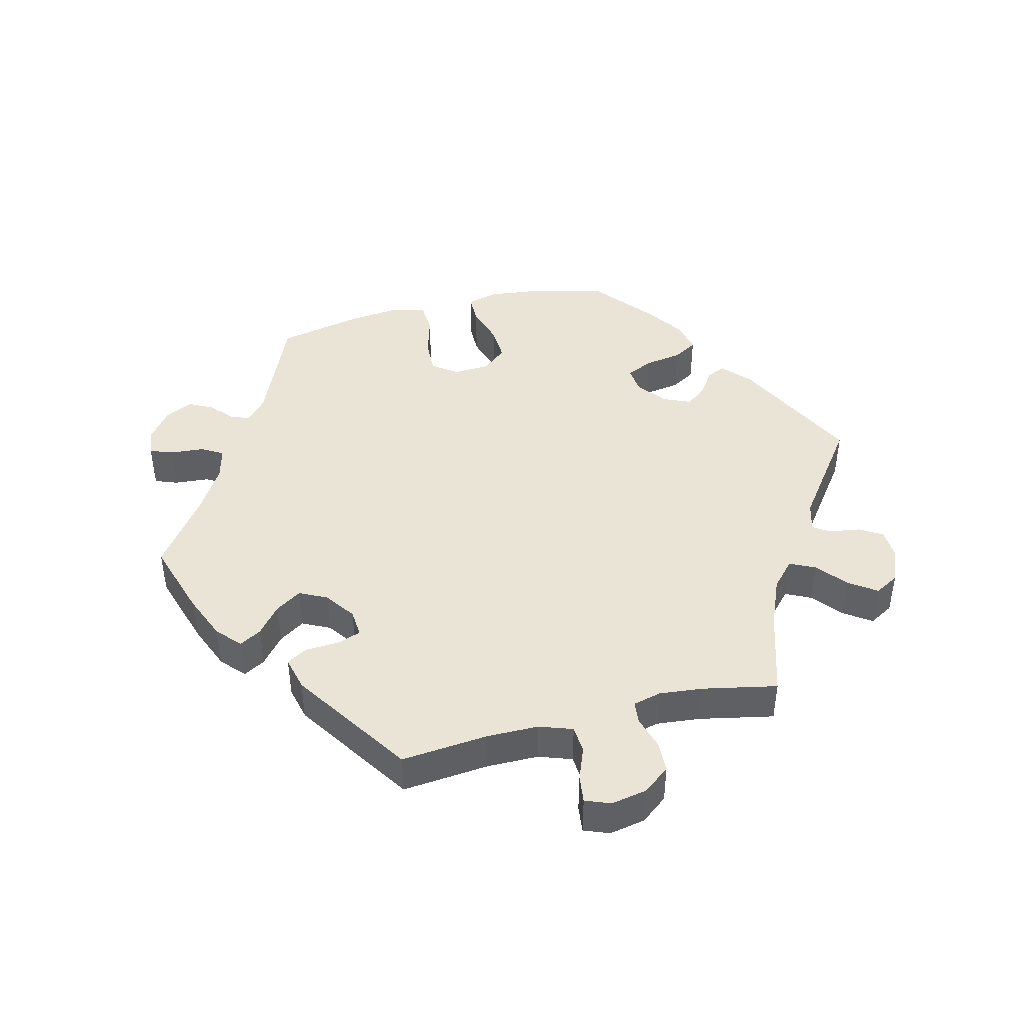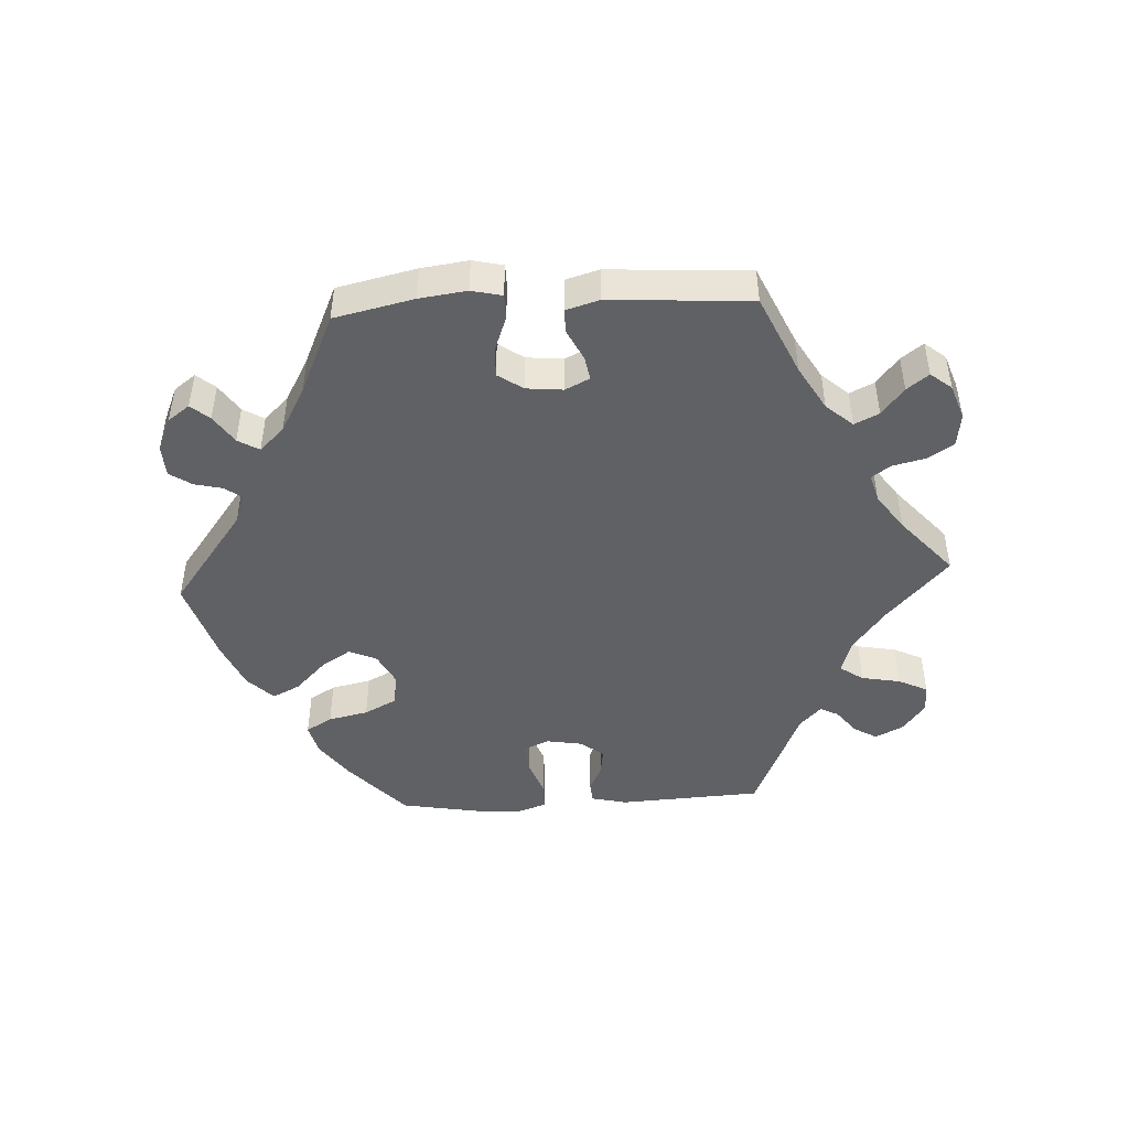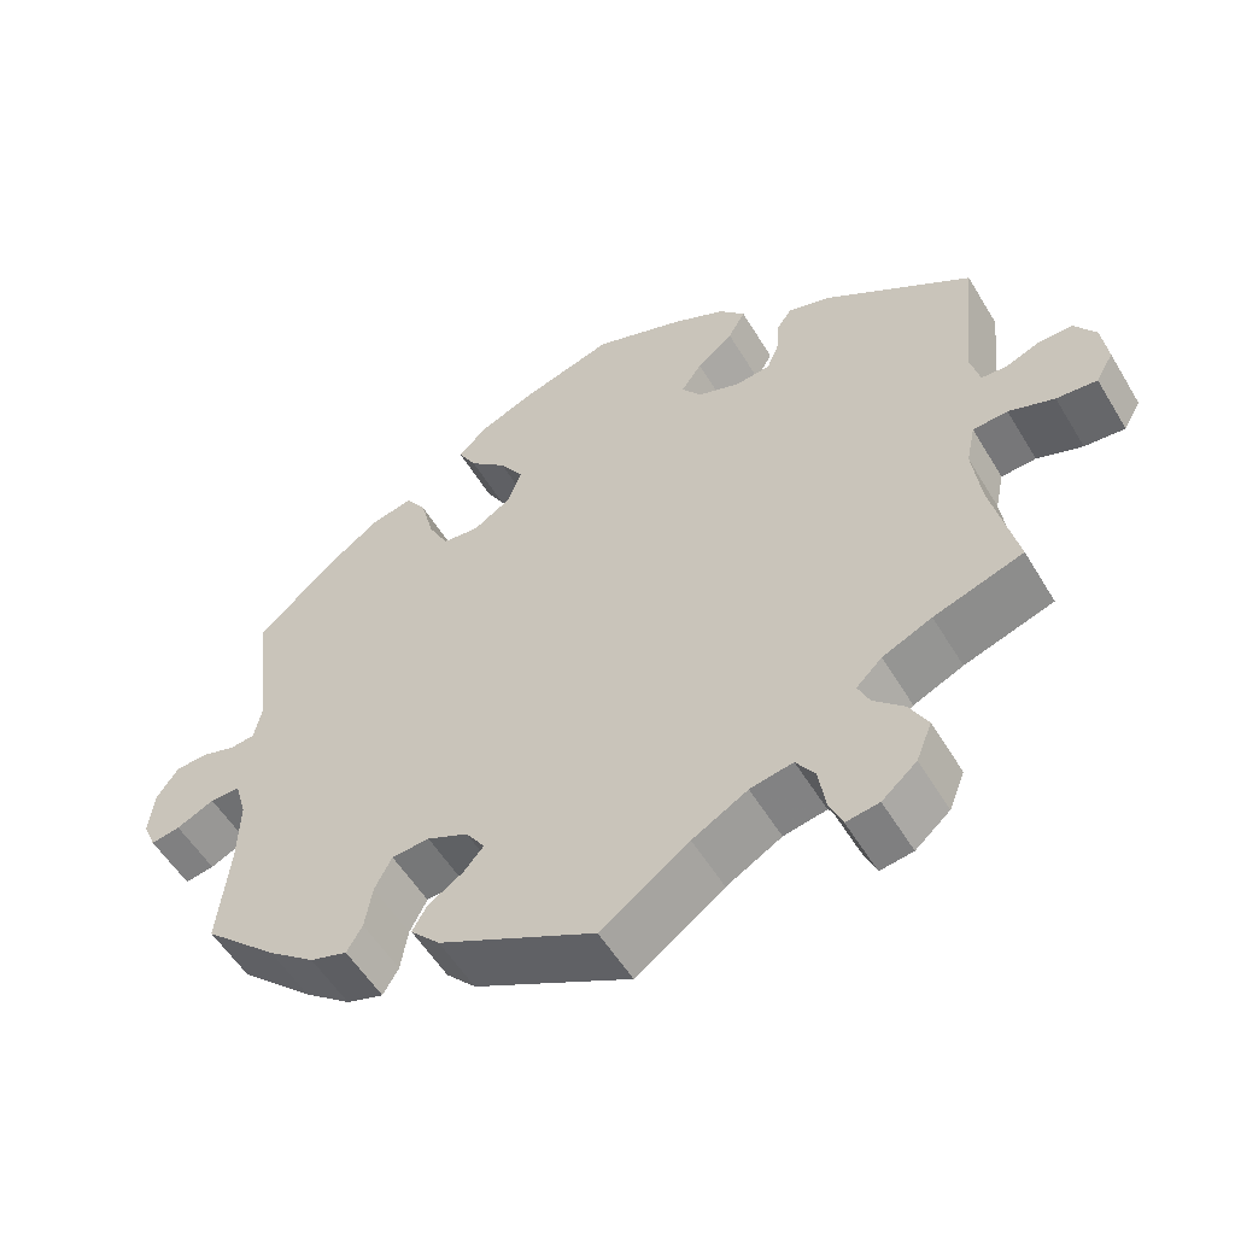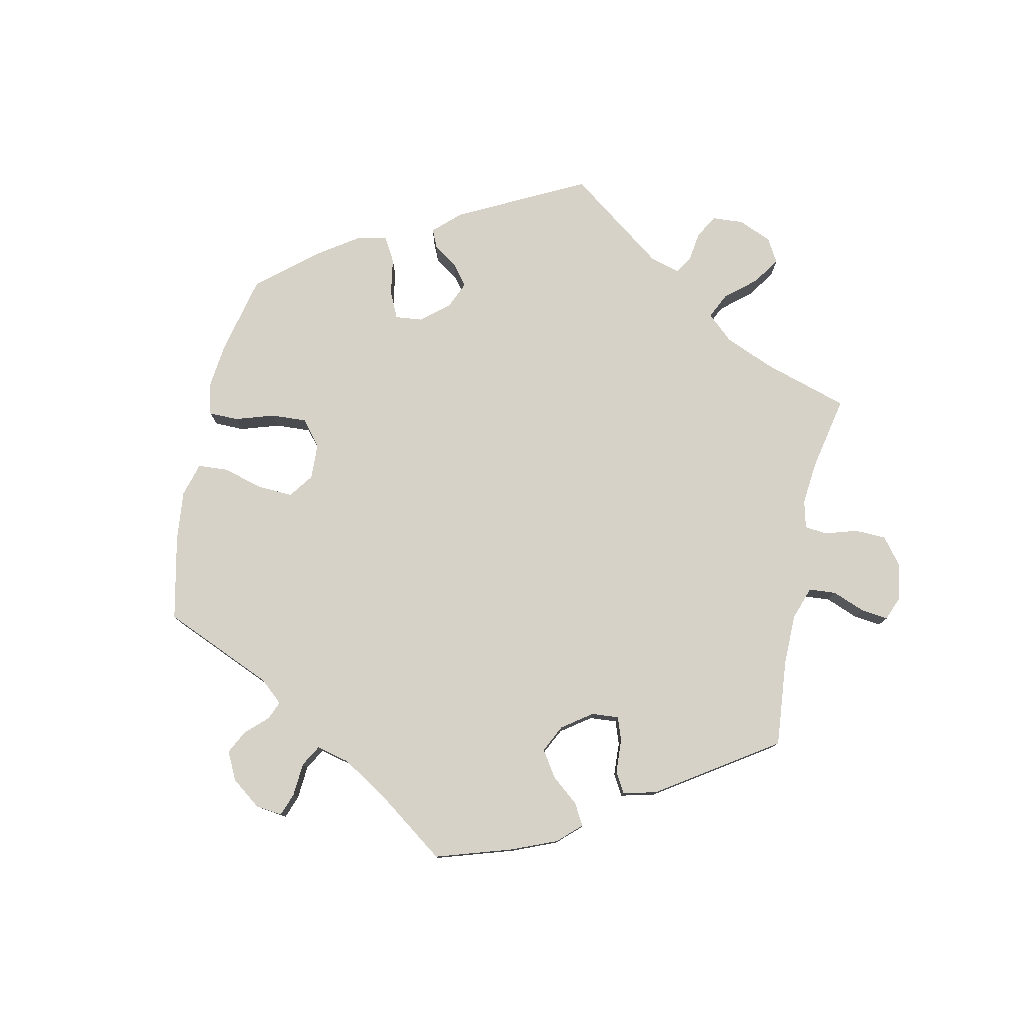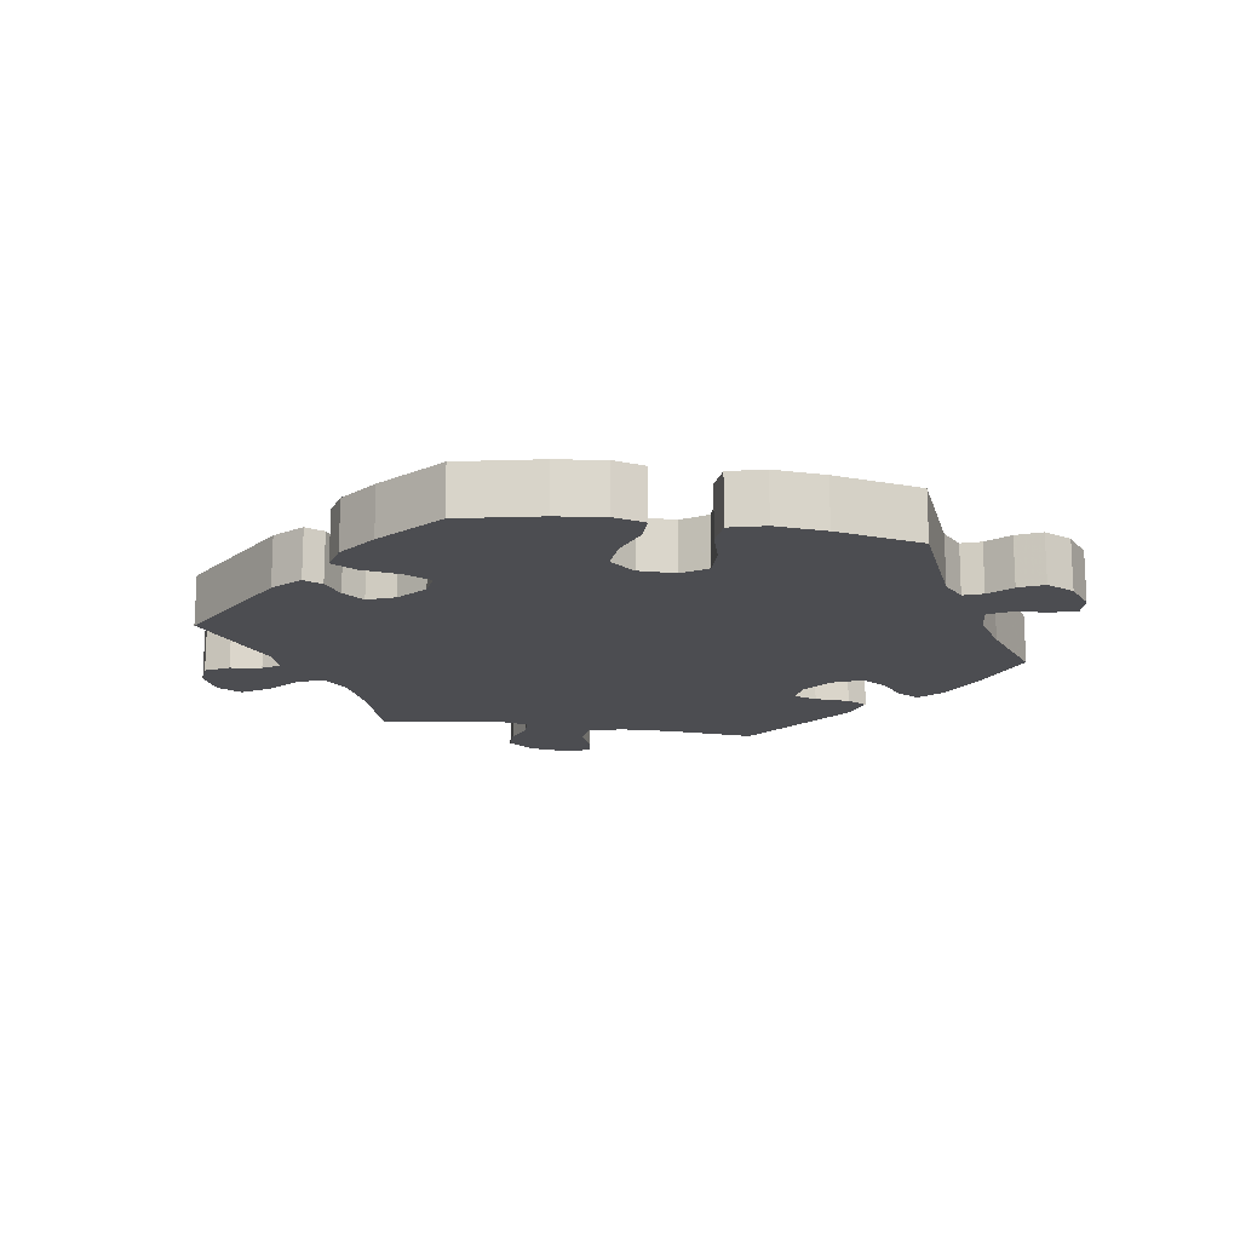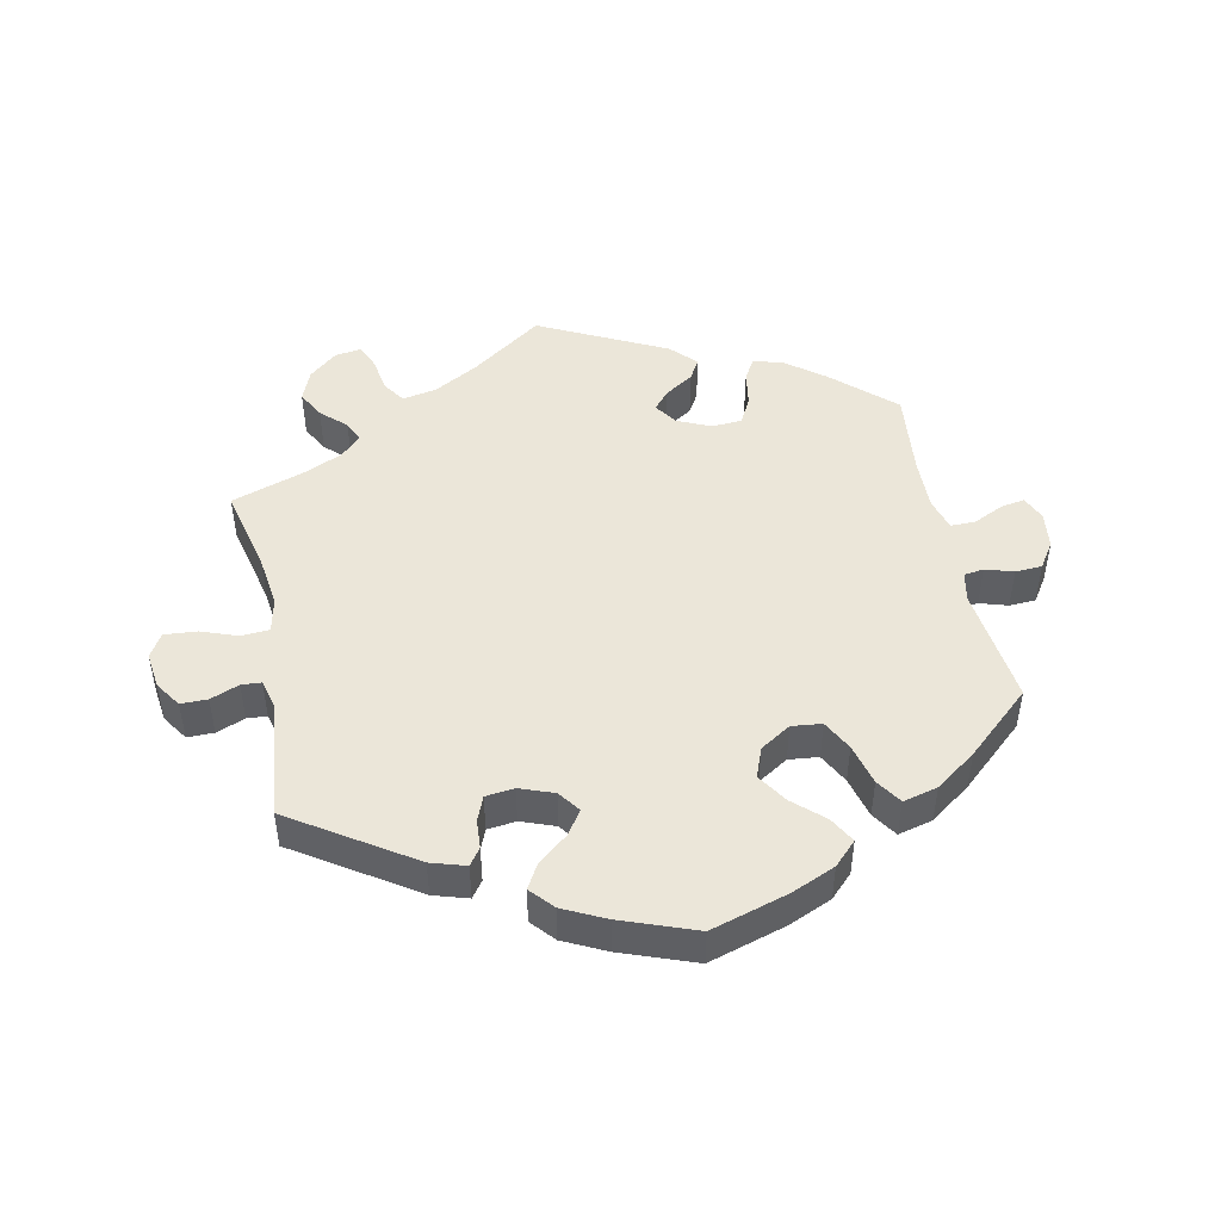
<metadata>
{"format":"obj","ext":"obj","renderer":"f3d","projection":"perspective","resolution":1024,"background":"white","views":[{"elev":43.9,"azim":-164.1,"up":"+Y"},{"elev":-47.0,"azim":152.9,"up":"+Y"},{"elev":-54.9,"azim":-149.4,"up":"+Z"},{"elev":78.6,"azim":131.9,"up":"+Y"},{"elev":-16.2,"azim":20.6,"up":"+Y"},{"elev":47.5,"azim":-11.7,"up":"+Y"}]}
</metadata>
<code>
v 0.115 0.07 0.543
v 0.18 0.07 0.515
v 0.214 0.07 0.481
v 0.192 0.07 0.442
v 0.147 0.07 0.401
v 0.118 0.07 0.356
v 0.135 0.07 0.311
v 0.181 0.07 0.282
v 0.226 0.07 0.287
v 0.25 0.07 0.333
v 0.266 0.07 0.395
v 0.291 0.07 0.433
v 0.343 0.07 0.42
v 0.404 0.07 0.376
v 0.501 0.07 0.289
v 0.48 0.07 0.11
v 0.489 0.07 0.065
v 0.519 0.07 0.061
v 0.561 0.07 0.074
v 0.601 0.07 0.072
v 0.627 0.07 0.033
v 0.634 0.07 -0.022
v 0.618 0.07 -0.059
v 0.582 0.07 -0.053
v 0.536 0.07 -0.031
v 0.499 0.07 -0.031
v 0.485 0.07 -0.08
v 0.487 0.07 -0.158
v 0.501 0.07 -0.289
v 0.411 0.07 -0.372
v 0.354 0.07 -0.416
v 0.309 0.07 -0.43
v 0.29 0.07 -0.398
v 0.281 0.07 -0.345
v 0.26 0.07 -0.304
v 0.214 0.07 -0.301
v 0.164 0.07 -0.324
v 0.141 0.07 -0.358
v 0.165 0.07 -0.386
v 0.208 0.07 -0.414
v 0.226 0.07 -0.445
v 0.19 0.07 -0.483
v 0 0.07 -0.578
v -0.107 0.07 -0.502
v -0.174 0.07 -0.464
v -0.226 0.07 -0.454
v -0.249 0.07 -0.488
v -0.257 0.07 -0.54
v -0.273 0.07 -0.578
v -0.313 0.07 -0.572
v -0.355 0.07 -0.536
v -0.374 0.07 -0.489
v -0.352 0.07 -0.448
v -0.315 0.07 -0.413
v -0.301 0.07 -0.382
v -0.332 0.07 -0.352
v -0.392 0.07 -0.325
v -0.5 0.07 -0.289
v -0.47 0.07 -0.158
v -0.46 0.07 -0.079
v -0.471 0.07 -0.028
v -0.513 0.07 -0.025
v -0.568 0.07 -0.045
v -0.617 0.07 -0.049
v -0.638 0.07 -0.013
v -0.631 0.07 0.041
v -0.605 0.07 0.08
v -0.565 0.07 0.08
v -0.522 0.07 0.063
v -0.492 0.07 0.065
v -0.481 0.07 0.109
v -0.501 0.07 0.288
v -0.322 0.07 0.405
v -0.27 0.07 0.421
v -0.252 0.07 0.396
v -0.249 0.07 0.353
v -0.234 0.07 0.316
v -0.191 0.07 0.311
v -0.14 0.07 0.33
v -0.116 0.07 0.363
v -0.141 0.07 0.399
v -0.185 0.07 0.435
v -0.206 0.07 0.471
v -0.175 0.07 0.506
v -0.112 0.07 0.537
v -0.001 0.07 0.578
v 0.115 0 0.543
v 0.18 0 0.515
v 0.214 0 0.481
v 0.192 0 0.442
v 0.147 0 0.401
v 0.118 0 0.356
v 0.135 0 0.311
v 0.181 0 0.282
v 0.226 0 0.287
v 0.25 0 0.333
v 0.266 0 0.395
v 0.291 0 0.433
v 0.343 0 0.42
v 0.404 0 0.376
v 0.501 0 0.289
v 0.48 0 0.11
v 0.489 0 0.065
v 0.519 0 0.061
v 0.561 0 0.074
v 0.601 0 0.072
v 0.627 0 0.033
v 0.634 0 -0.022
v 0.618 0 -0.059
v 0.582 0 -0.053
v 0.536 0 -0.031
v 0.499 0 -0.031
v 0.485 0 -0.08
v 0.487 0 -0.158
v 0.501 0 -0.289
v 0.411 0 -0.372
v 0.354 0 -0.416
v 0.309 0 -0.43
v 0.29 0 -0.398
v 0.281 0 -0.345
v 0.26 0 -0.304
v 0.214 0 -0.301
v 0.164 0 -0.324
v 0.141 0 -0.358
v 0.165 0 -0.386
v 0.208 0 -0.414
v 0.226 0 -0.445
v 0.19 0 -0.483
v 0 0 -0.578
v -0.107 0 -0.502
v -0.174 0 -0.464
v -0.226 0 -0.454
v -0.249 0 -0.488
v -0.257 0 -0.54
v -0.273 0 -0.578
v -0.313 0 -0.572
v -0.355 0 -0.536
v -0.374 0 -0.489
v -0.352 0 -0.448
v -0.315 0 -0.413
v -0.301 0 -0.382
v -0.332 0 -0.352
v -0.392 0 -0.325
v -0.5 0 -0.289
v -0.47 0 -0.158
v -0.46 0 -0.079
v -0.471 0 -0.028
v -0.513 0 -0.025
v -0.568 0 -0.045
v -0.617 0 -0.049
v -0.638 0 -0.013
v -0.631 0 0.041
v -0.605 0 0.08
v -0.565 0 0.08
v -0.522 0 0.063
v -0.492 0 0.065
v -0.481 0 0.109
v -0.501 0 0.288
v -0.322 0 0.405
v -0.27 0 0.421
v -0.252 0 0.396
v -0.249 0 0.353
v -0.234 0 0.316
v -0.191 0 0.311
v -0.14 0 0.33
v -0.116 0 0.363
v -0.141 0 0.399
v -0.185 0 0.435
v -0.206 0 0.471
v -0.175 0 0.506
v -0.112 0 0.537
v -0.001 0 0.578
f 81 82 83 84
f 80 81 84 85
f 73 74 75 76
f 71 72 73 76
f 70 71 76 77
f 66 67 68 69
f 66 69 70
f 65 66 70
f 62 63 64 65
f 61 62 65 70
f 57 58 59
f 56 57 59 60
f 55 56 60 61
f 51 52 53 54
f 51 54 55
f 50 51 55
f 47 48 49 50
f 46 47 50 55
f 45 46 55 61
f 41 42 43 44
f 39 40 41 44
f 38 39 44 45
f 37 38 45 61
f 31 32 33 34
f 31 34 35
f 28 29 30 31
f 27 28 31 35
f 26 27 35 36
f 22 23 24 25
f 22 25 26
f 21 22 26
f 18 19 20 21
f 17 18 21 26
f 16 17 26 36
f 10 11 12 13
f 9 10 13 14
f 2 3 4 5
f 2 5 6
f 1 2 6
f 80 85 86 1
f 61 70 77 78
f 61 78 79
f 37 61 79
f 9 14 15 16
f 8 9 16 36
f 7 8 36 37
f 79 80 1 6
f 6 7 37 79
f 170 169 168 167
f 171 170 167 166
f 162 161 160 159
f 162 159 158 157
f 163 162 157 156
f 155 154 153 152
f 156 155 152
f 156 152 151
f 151 150 149 148
f 156 151 148 147
f 145 144 143
f 146 145 143 142
f 147 146 142 141
f 140 139 138 137
f 141 140 137
f 141 137 136
f 136 135 134 133
f 141 136 133 132
f 147 141 132 131
f 130 129 128 127
f 130 127 126 125
f 131 130 125 124
f 147 131 124 123
f 120 119 118 117
f 121 120 117
f 117 116 115 114
f 121 117 114 113
f 122 121 113 112
f 111 110 109 108
f 112 111 108
f 112 108 107
f 107 106 105 104
f 112 107 104 103
f 122 112 103 102
f 99 98 97 96
f 100 99 96 95
f 91 90 89 88
f 92 91 88
f 92 88 87
f 87 172 171 166
f 164 163 156 147
f 165 164 147
f 165 147 123
f 102 101 100 95
f 122 102 95 94
f 123 122 94 93
f 92 87 166 165
f 165 123 93 92
f 1 87 88 2
f 2 88 89 3
f 3 89 90 4
f 4 90 91 5
f 5 91 92 6
f 6 92 93 7
f 7 93 94 8
f 8 94 95 9
f 9 95 96 10
f 10 96 97 11
f 11 97 98 12
f 12 98 99 13
f 13 99 100 14
f 14 100 101 15
f 15 101 102 16
f 16 102 103 17
f 17 103 104 18
f 18 104 105 19
f 19 105 106 20
f 20 106 107 21
f 21 107 108 22
f 22 108 109 23
f 23 109 110 24
f 24 110 111 25
f 25 111 112 26
f 26 112 113 27
f 27 113 114 28
f 28 114 115 29
f 29 115 116 30
f 30 116 117 31
f 31 117 118 32
f 32 118 119 33
f 33 119 120 34
f 34 120 121 35
f 35 121 122 36
f 36 122 123 37
f 37 123 124 38
f 38 124 125 39
f 39 125 126 40
f 40 126 127 41
f 41 127 128 42
f 42 128 129 43
f 43 129 130 44
f 44 130 131 45
f 45 131 132 46
f 46 132 133 47
f 47 133 134 48
f 48 134 135 49
f 49 135 136 50
f 50 136 137 51
f 51 137 138 52
f 52 138 139 53
f 53 139 140 54
f 54 140 141 55
f 55 141 142 56
f 56 142 143 57
f 57 143 144 58
f 58 144 145 59
f 59 145 146 60
f 60 146 147 61
f 61 147 148 62
f 62 148 149 63
f 63 149 150 64
f 64 150 151 65
f 65 151 152 66
f 66 152 153 67
f 67 153 154 68
f 68 154 155 69
f 69 155 156 70
f 70 156 157 71
f 71 157 158 72
f 72 158 159 73
f 73 159 160 74
f 74 160 161 75
f 75 161 162 76
f 76 162 163 77
f 77 163 164 78
f 78 164 165 79
f 79 165 166 80
f 80 166 167 81
f 81 167 168 82
f 82 168 169 83
f 83 169 170 84
f 84 170 171 85
f 85 171 172 86
f 86 172 87 1

</code>
